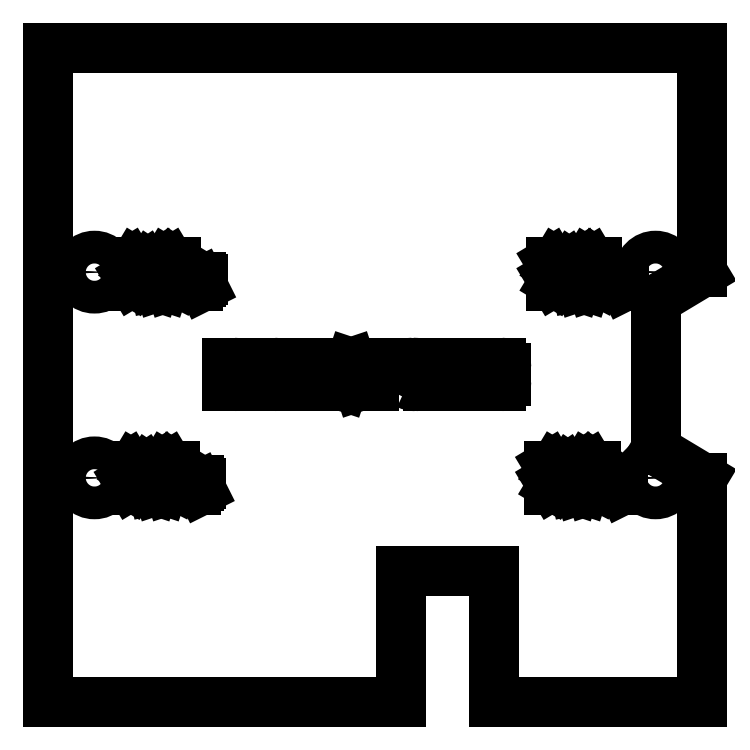
<metadata>
{"format":"dxf","ext":"dxf","renderer":"ezdxf+matplotlib","layout":"modelspace","background":"white","min_lineweight":24,"dpi":150}
</metadata>
<code>
0
SECTION
2
ENTITIES
0
CIRCLE
8
0
10
130
20
22
30
0
40
1.65
0
CIRCLE
8
0
10
10
20
66
30
0
40
1.65
0
CIRCLE
8
0
10
130
20
66
30
0
40
1.65
0
CIRCLE
8
0
10
10
20
22
30
0
40
1.65
0
LINE
8
0
10
140
20
114
30
0
11
0
21
114
31
0
0
LINE
8
0
10
140
20
66
30
0
11
140
21
114
31
0
0
LINE
8
0
10
130
20
60
30
0
11
140
21
66
31
0
0
LINE
8
0
10
130
20
28
30
0
11
130
21
60
31
0
0
LINE
8
0
10
140
20
22
30
0
11
130
21
28
31
0
0
LINE
8
0
10
140
20
-26
30
0
11
140
21
22
31
0
0
LINE
8
0
10
0
20
114
30
0
11
0
21
-26
31
0
0
CIRCLE
8
0
10
10
20
66
30
0
40
3.5
0
CIRCLE
8
0
10
10
20
22
30
0
40
3.5
0
CIRCLE
8
0
10
130
20
22
30
0
40
3.5
0
CIRCLE
8
0
10
130
20
66
30
0
40
3.5
0
LINE
8
0
10
38.36
20
41.62
30
0
11
38.36
21
46.62
31
0
0
LINE
8
0
10
38.36
20
46.62
30
0
11
39.75
21
46.62
31
0
0
LINE
8
0
10
38.36
20
44.4
30
0
11
39.8
21
44.4
31
0
0
LINE
8
0
10
41.14
20
43.06
30
0
11
41.14
21
42.95
31
0
0
LINE
8
0
10
39.8
20
41.62
30
0
11
38.36
21
41.62
31
0
0
ARC
8
0
10
39.75
20
45.51
30
0
40
1.111
50
270
51
90
0
ARC
8
0
10
39.8
20
43.06
30
0
40
1.333
50
0
51
90
0
ARC
8
0
10
39.8
20
42.95
30
0
40
1.333
50
270
51
0
0
LINE
8
0
10
45.02
20
46.62
30
0
11
42.8
21
46.62
31
0
0
LINE
8
0
10
42.8
20
46.62
30
0
11
42.8
21
41.62
31
0
0
LINE
8
0
10
42.8
20
41.62
30
0
11
45.02
21
41.62
31
0
0
LINE
8
0
10
42.8
20
44.4
30
0
11
44.47
21
44.4
31
0
0
LINE
8
0
10
46.69
20
41.62
30
0
11
48.36
21
41.62
31
0
0
LINE
8
0
10
49.47
20
42.73
30
0
11
49.47
21
45.51
31
0
0
LINE
8
0
10
48.36
20
46.62
30
0
11
46.69
21
46.62
31
0
0
LINE
8
0
10
46.69
20
46.62
30
0
11
46.69
21
41.62
31
0
0
ARC
8
0
10
48.36
20
42.73
30
0
40
1.111
50
270
51
0
0
ARC
8
0
10
48.36
20
45.51
30
0
40
1.111
50
0
51
90
0
LINE
8
0
10
54.89
20
46.62
30
0
11
54.89
21
41.62
31
0
0
LINE
8
0
10
57.66
20
41.62
30
0
11
57.66
21
46.62
31
0
0
LINE
8
0
10
54.89
20
44.4
30
0
11
57.66
21
44.4
31
0
0
LINE
8
0
10
61.55
20
46.62
30
0
11
59.33
21
46.62
31
0
0
LINE
8
0
10
59.33
20
46.62
30
0
11
59.33
21
41.62
31
0
0
LINE
8
0
10
59.33
20
41.62
30
0
11
61.55
21
41.62
31
0
0
LINE
8
0
10
59.33
20
44.4
30
0
11
61
21
44.4
31
0
0
LINE
8
0
10
63.22
20
41.62
30
0
11
64.89
21
46.62
31
0
0
LINE
8
0
10
64.89
20
46.62
30
0
11
66.55
21
41.62
31
0
0
LINE
8
0
10
63.68
20
43.01
30
0
11
66.09
21
43.01
31
0
0
LINE
8
0
10
68.22
20
46.62
30
0
11
71.55
21
46.62
31
0
0
LINE
8
0
10
69.89
20
46.62
30
0
11
69.89
21
41.62
31
0
0
LINE
8
0
10
77.58
20
44.52
30
0
11
79.14
21
43.72
31
0
0
ARC
8
0
10
78.08
20
42.94
30
0
40
3.681
50
63.07
51
90
0
ARC
8
0
10
78.08
20
45.51
30
0
40
1.111
50
90
51
243
0
ARC
8
0
10
78.64
20
42.73
30
0
40
1.111
50
270
51
62.98
0
ARC
8
0
10
78.64
20
45.3
30
0
40
3.681
50
243.1
51
270
0
LINE
8
0
10
81.41
20
46.62
30
0
11
81.41
21
41.62
31
0
0
LINE
8
0
10
84.19
20
41.62
30
0
11
84.19
21
46.62
31
0
0
LINE
8
0
10
81.41
20
44.4
30
0
11
84.19
21
44.4
31
0
0
LINE
8
0
10
85.86
20
46.62
30
0
11
85.86
21
41.62
31
0
0
LINE
8
0
10
89.75
20
46.62
30
0
11
87.53
21
46.62
31
0
0
LINE
8
0
10
87.53
20
46.62
30
0
11
87.53
21
41.62
31
0
0
LINE
8
0
10
87.53
20
41.62
30
0
11
89.75
21
41.62
31
0
0
LINE
8
0
10
87.53
20
44.4
30
0
11
89.19
21
44.4
31
0
0
LINE
8
0
10
91.41
20
46.62
30
0
11
91.41
21
41.62
31
0
0
LINE
8
0
10
91.41
20
41.62
30
0
11
93.64
21
41.62
31
0
0
LINE
8
0
10
95.3
20
41.62
30
0
11
96.97
21
41.62
31
0
0
LINE
8
0
10
98.08
20
42.73
30
0
11
98.08
21
45.51
31
0
0
LINE
8
0
10
96.97
20
46.62
30
0
11
95.3
21
46.62
31
0
0
LINE
8
0
10
95.3
20
46.62
30
0
11
95.3
21
41.62
31
0
0
ARC
8
0
10
96.97
20
42.73
30
0
40
1.111
50
270
51
0
0
ARC
8
0
10
96.97
20
45.51
30
0
40
1.111
50
0
51
90
0
LINE
8
0
10
17.42
20
66.2
30
0
11
17.42
21
68.2
31
0
0
LINE
8
0
10
17.42
20
68.2
30
0
11
18.09
21
67.09
31
0
0
LINE
8
0
10
18.09
20
67.09
30
0
11
18.76
21
68.2
31
0
0
LINE
8
0
10
18.76
20
68.2
30
0
11
18.76
21
66.2
31
0
0
LINE
8
0
10
19.42
20
68.2
30
0
11
19.87
21
68.2
31
0
0
LINE
8
0
10
19.87
20
67.31
30
0
11
19.65
21
67.31
31
0
0
LINE
8
0
10
20.31
20
66.86
30
0
11
20.31
21
66.64
31
0
0
LINE
8
0
10
19.87
20
66.2
30
0
11
19.42
21
66.2
31
0
0
ARC
8
0
10
19.87
20
67.75
30
0
40
0.4444
50
270
51
90
0
ARC
8
0
10
19.87
20
66.86
30
0
40
0.4444
50
0
51
90
0
ARC
8
0
10
19.87
20
66.64
30
0
40
0.4444
50
270
51
0
0
LINE
8
0
10
20.98
20
67.53
30
0
11
21.87
21
66.2
31
0
0
LINE
8
0
10
20.98
20
66.2
30
0
11
21.87
21
67.53
31
0
0
LINE
8
0
10
22.54
20
66.86
30
0
11
22.54
21
66.64
31
0
0
LINE
8
0
10
23.42
20
66.64
30
0
11
23.42
21
66.86
31
0
0
LINE
8
0
10
22.59
20
67.81
30
0
11
22.59
21
67.7
31
0
0
LINE
8
0
10
23.37
20
67.7
30
0
11
23.37
21
67.81
31
0
0
ARC
8
0
10
22.98
20
66.64
30
0
40
0.4444
50
180
51
0
0
ARC
8
0
10
22.98
20
66.86
30
0
40
0.4444
50
0
51
180
0
ARC
8
0
10
22.98
20
67.7
30
0
40
0.3889
50
180
51
0
0
ARC
8
0
10
22.98
20
67.81
30
0
40
0.3889
50
0
51
180
0
LINE
8
0
10
24.09
20
66.2
30
0
11
24.09
21
68.2
31
0
0
LINE
8
0
10
24.09
20
68.2
30
0
11
24.76
21
67.09
31
0
0
LINE
8
0
10
24.76
20
67.09
30
0
11
25.42
21
68.2
31
0
0
LINE
8
0
10
25.42
20
68.2
30
0
11
25.42
21
66.2
31
0
0
LINE
8
0
10
26.09
20
66.2
30
0
11
26.09
21
68.2
31
0
0
LINE
8
0
10
26.09
20
68.2
30
0
11
26.76
21
67.09
31
0
0
LINE
8
0
10
26.76
20
67.09
30
0
11
27.42
21
68.2
31
0
0
LINE
8
0
10
27.42
20
68.2
30
0
11
27.42
21
66.2
31
0
0
LINE
8
0
10
17.42
20
63
30
0
11
17.42
21
65
31
0
0
LINE
8
0
10
17.42
20
65
30
0
11
18.09
21
63.89
31
0
0
LINE
8
0
10
18.09
20
63.89
30
0
11
18.76
21
65
31
0
0
LINE
8
0
10
18.76
20
65
30
0
11
18.76
21
63
31
0
0
LINE
8
0
10
19.42
20
65
30
0
11
19.87
21
65
31
0
0
LINE
8
0
10
19.87
20
64.11
30
0
11
19.65
21
64.11
31
0
0
LINE
8
0
10
20.31
20
63.66
30
0
11
20.31
21
63.44
31
0
0
LINE
8
0
10
19.87
20
63
30
0
11
19.42
21
63
31
0
0
ARC
8
0
10
19.87
20
64.55
30
0
40
0.4444
50
270
51
90
0
ARC
8
0
10
19.87
20
63.66
30
0
40
0.4444
50
0
51
90
0
ARC
8
0
10
19.87
20
63.44
30
0
40
0.4444
50
270
51
0
0
LINE
8
0
10
22.48
20
65
30
0
11
22.92
21
63
31
0
0
LINE
8
0
10
22.92
20
63
30
0
11
23.37
21
64.33
31
0
0
LINE
8
0
10
23.37
20
64.33
30
0
11
23.81
21
63
31
0
0
LINE
8
0
10
23.81
20
63
30
0
11
24.26
21
65
31
0
0
LINE
8
0
10
24.92
20
63
30
0
11
25.59
21
65
31
0
0
LINE
8
0
10
25.59
20
65
30
0
11
26.26
21
63
31
0
0
LINE
8
0
10
25.11
20
63.55
30
0
11
26.07
21
63.55
31
0
0
LINE
8
0
10
27.17
20
64.16
30
0
11
27.79
21
63.84
31
0
0
ARC
8
0
10
27.37
20
63.53
30
0
40
1.472
50
63.07
51
90
0
ARC
8
0
10
27.37
20
64.55
30
0
40
0.4444
50
90
51
243
0
ARC
8
0
10
27.59
20
63.44
30
0
40
0.4444
50
270
51
62.98
0
ARC
8
0
10
27.59
20
64.47
30
0
40
1.472
50
243.1
51
270
0
LINE
8
0
10
28.7
20
65
30
0
11
28.7
21
63
31
0
0
LINE
8
0
10
29.81
20
63
30
0
11
29.81
21
65
31
0
0
LINE
8
0
10
28.7
20
64.11
30
0
11
29.81
21
64.11
31
0
0
LINE
8
0
10
31.37
20
65
30
0
11
30.48
21
65
31
0
0
LINE
8
0
10
30.48
20
65
30
0
11
30.48
21
63
31
0
0
LINE
8
0
10
30.48
20
63
30
0
11
31.37
21
63
31
0
0
LINE
8
0
10
30.48
20
64.11
30
0
11
31.15
21
64.11
31
0
0
LINE
8
0
10
32.04
20
63
30
0
11
32.04
21
65
31
0
0
LINE
8
0
10
32.04
20
65
30
0
11
32.7
21
65
31
0
0
LINE
8
0
10
33.15
20
64.55
30
0
11
33.15
21
64.33
31
0
0
LINE
8
0
10
32.7
20
63.89
30
0
11
32.04
21
63.89
31
0
0
LINE
8
0
10
32.7
20
63.89
30
0
11
33.15
21
63
31
0
0
ARC
8
0
10
32.7
20
64.55
30
0
40
0.4444
50
0
51
90
0
ARC
8
0
10
32.7
20
64.33
30
0
40
0.4444
50
270
51
0
0
LINE
8
0
10
107.6
20
66.2
30
0
11
107.6
21
68.2
31
0
0
LINE
8
0
10
107.6
20
68.2
30
0
11
108.2
21
67.09
31
0
0
LINE
8
0
10
108.2
20
67.09
30
0
11
108.9
21
68.2
31
0
0
LINE
8
0
10
108.9
20
68.2
30
0
11
108.9
21
66.2
31
0
0
LINE
8
0
10
109.6
20
68.2
30
0
11
110
21
68.2
31
0
0
LINE
8
0
10
110
20
67.31
30
0
11
109.8
21
67.31
31
0
0
LINE
8
0
10
110.4
20
66.86
30
0
11
110.4
21
66.64
31
0
0
LINE
8
0
10
110
20
66.2
30
0
11
109.6
21
66.2
31
0
0
ARC
8
0
10
110
20
67.75
30
0
40
0.4444
50
270
51
90
0
ARC
8
0
10
110
20
66.86
30
0
40
0.4444
50
0
51
90
0
ARC
8
0
10
110
20
66.64
30
0
40
0.4444
50
270
51
0
0
LINE
8
0
10
111.1
20
67.53
30
0
11
112
21
66.2
31
0
0
LINE
8
0
10
111.1
20
66.2
30
0
11
112
21
67.53
31
0
0
LINE
8
0
10
112.7
20
66.86
30
0
11
112.7
21
66.64
31
0
0
LINE
8
0
10
113.6
20
66.64
30
0
11
113.6
21
66.86
31
0
0
LINE
8
0
10
112.7
20
67.81
30
0
11
112.7
21
67.7
31
0
0
LINE
8
0
10
113.5
20
67.7
30
0
11
113.5
21
67.81
31
0
0
ARC
8
0
10
113.1
20
66.64
30
0
40
0.4444
50
180
51
0
0
ARC
8
0
10
113.1
20
66.86
30
0
40
0.4444
50
0
51
180
0
ARC
8
0
10
113.1
20
67.7
30
0
40
0.3889
50
180
51
0
0
ARC
8
0
10
113.1
20
67.81
30
0
40
0.3889
50
0
51
180
0
LINE
8
0
10
114.2
20
66.2
30
0
11
114.2
21
68.2
31
0
0
LINE
8
0
10
114.2
20
68.2
30
0
11
114.9
21
67.09
31
0
0
LINE
8
0
10
114.9
20
67.09
30
0
11
115.6
21
68.2
31
0
0
LINE
8
0
10
115.6
20
68.2
30
0
11
115.6
21
66.2
31
0
0
LINE
8
0
10
116.2
20
66.2
30
0
11
116.2
21
68.2
31
0
0
LINE
8
0
10
116.2
20
68.2
30
0
11
116.9
21
67.09
31
0
0
LINE
8
0
10
116.9
20
67.09
30
0
11
117.6
21
68.2
31
0
0
LINE
8
0
10
117.6
20
68.2
30
0
11
117.6
21
66.2
31
0
0
LINE
8
0
10
107.6
20
63
30
0
11
107.6
21
65
31
0
0
LINE
8
0
10
107.6
20
65
30
0
11
108.2
21
63.89
31
0
0
LINE
8
0
10
108.2
20
63.89
30
0
11
108.9
21
65
31
0
0
LINE
8
0
10
108.9
20
65
30
0
11
108.9
21
63
31
0
0
LINE
8
0
10
109.6
20
65
30
0
11
110
21
65
31
0
0
LINE
8
0
10
110
20
64.11
30
0
11
109.8
21
64.11
31
0
0
LINE
8
0
10
110.4
20
63.66
30
0
11
110.4
21
63.44
31
0
0
LINE
8
0
10
110
20
63
30
0
11
109.6
21
63
31
0
0
ARC
8
0
10
110
20
64.55
30
0
40
0.4444
50
270
51
90
0
ARC
8
0
10
110
20
63.66
30
0
40
0.4444
50
0
51
90
0
ARC
8
0
10
110
20
63.44
30
0
40
0.4444
50
270
51
0
0
LINE
8
0
10
112.6
20
65
30
0
11
113.1
21
63
31
0
0
LINE
8
0
10
113.1
20
63
30
0
11
113.5
21
64.33
31
0
0
LINE
8
0
10
113.5
20
64.33
30
0
11
113.9
21
63
31
0
0
LINE
8
0
10
113.9
20
63
30
0
11
114.4
21
65
31
0
0
LINE
8
0
10
115.1
20
63
30
0
11
115.7
21
65
31
0
0
LINE
8
0
10
115.7
20
65
30
0
11
116.4
21
63
31
0
0
LINE
8
0
10
115.2
20
63.55
30
0
11
116.2
21
63.55
31
0
0
LINE
8
0
10
117.3
20
64.16
30
0
11
117.9
21
63.84
31
0
0
ARC
8
0
10
117.5
20
63.53
30
0
40
1.472
50
63.07
51
90
0
ARC
8
0
10
117.5
20
64.55
30
0
40
0.4444
50
90
51
243
0
ARC
8
0
10
117.7
20
63.44
30
0
40
0.4444
50
270
51
62.98
0
ARC
8
0
10
117.7
20
64.47
30
0
40
1.472
50
243.1
51
270
0
LINE
8
0
10
118.8
20
65
30
0
11
118.8
21
63
31
0
0
LINE
8
0
10
119.9
20
63
30
0
11
119.9
21
65
31
0
0
LINE
8
0
10
118.8
20
64.11
30
0
11
119.9
21
64.11
31
0
0
LINE
8
0
10
121.5
20
65
30
0
11
120.6
21
65
31
0
0
LINE
8
0
10
120.6
20
65
30
0
11
120.6
21
63
31
0
0
LINE
8
0
10
120.6
20
63
30
0
11
121.5
21
63
31
0
0
LINE
8
0
10
120.6
20
64.11
30
0
11
121.3
21
64.11
31
0
0
LINE
8
0
10
122.2
20
63
30
0
11
122.2
21
65
31
0
0
LINE
8
0
10
122.2
20
65
30
0
11
122.8
21
65
31
0
0
LINE
8
0
10
123.3
20
64.55
30
0
11
123.3
21
64.33
31
0
0
LINE
8
0
10
122.8
20
63.89
30
0
11
122.2
21
63.89
31
0
0
LINE
8
0
10
122.8
20
63.89
30
0
11
123.3
21
63
31
0
0
ARC
8
0
10
122.8
20
64.55
30
0
40
0.4444
50
0
51
90
0
ARC
8
0
10
122.8
20
64.33
30
0
40
0.4444
50
270
51
0
0
LINE
8
0
10
17.12
20
22.64
30
0
11
17.12
21
24.64
31
0
0
LINE
8
0
10
17.12
20
24.64
30
0
11
17.79
21
23.52
31
0
0
LINE
8
0
10
17.79
20
23.52
30
0
11
18.46
21
24.64
31
0
0
LINE
8
0
10
18.46
20
24.64
30
0
11
18.46
21
22.64
31
0
0
LINE
8
0
10
19.12
20
24.64
30
0
11
19.57
21
24.64
31
0
0
LINE
8
0
10
19.57
20
23.75
30
0
11
19.35
21
23.75
31
0
0
LINE
8
0
10
20.01
20
23.3
30
0
11
20.01
21
23.08
31
0
0
LINE
8
0
10
19.57
20
22.64
30
0
11
19.12
21
22.64
31
0
0
ARC
8
0
10
19.57
20
24.19
30
0
40
0.4444
50
270
51
90
0
ARC
8
0
10
19.57
20
23.3
30
0
40
0.4444
50
0
51
90
0
ARC
8
0
10
19.57
20
23.08
30
0
40
0.4444
50
270
51
0
0
LINE
8
0
10
20.68
20
23.97
30
0
11
21.57
21
22.64
31
0
0
LINE
8
0
10
20.68
20
22.64
30
0
11
21.57
21
23.97
31
0
0
LINE
8
0
10
22.24
20
23.3
30
0
11
22.24
21
23.08
31
0
0
LINE
8
0
10
23.12
20
23.08
30
0
11
23.12
21
23.3
31
0
0
LINE
8
0
10
22.29
20
24.25
30
0
11
22.29
21
24.14
31
0
0
LINE
8
0
10
23.07
20
24.14
30
0
11
23.07
21
24.25
31
0
0
ARC
8
0
10
22.68
20
23.08
30
0
40
0.4444
50
180
51
0
0
ARC
8
0
10
22.68
20
23.3
30
0
40
0.4444
50
0
51
180
0
ARC
8
0
10
22.68
20
24.14
30
0
40
0.3889
50
180
51
0
0
ARC
8
0
10
22.68
20
24.25
30
0
40
0.3889
50
0
51
180
0
LINE
8
0
10
23.79
20
22.64
30
0
11
23.79
21
24.64
31
0
0
LINE
8
0
10
23.79
20
24.64
30
0
11
24.46
21
23.52
31
0
0
LINE
8
0
10
24.46
20
23.52
30
0
11
25.12
21
24.64
31
0
0
LINE
8
0
10
25.12
20
24.64
30
0
11
25.12
21
22.64
31
0
0
LINE
8
0
10
25.79
20
22.64
30
0
11
25.79
21
24.64
31
0
0
LINE
8
0
10
25.79
20
24.64
30
0
11
26.46
21
23.52
31
0
0
LINE
8
0
10
26.46
20
23.52
30
0
11
27.12
21
24.64
31
0
0
LINE
8
0
10
27.12
20
24.64
30
0
11
27.12
21
22.64
31
0
0
LINE
8
0
10
17.12
20
19.44
30
0
11
17.12
21
21.44
31
0
0
LINE
8
0
10
17.12
20
21.44
30
0
11
17.79
21
20.32
31
0
0
LINE
8
0
10
17.79
20
20.32
30
0
11
18.46
21
21.44
31
0
0
LINE
8
0
10
18.46
20
21.44
30
0
11
18.46
21
19.44
31
0
0
LINE
8
0
10
19.12
20
21.44
30
0
11
19.57
21
21.44
31
0
0
LINE
8
0
10
19.57
20
20.55
30
0
11
19.35
21
20.55
31
0
0
LINE
8
0
10
20.01
20
20.1
30
0
11
20.01
21
19.88
31
0
0
LINE
8
0
10
19.57
20
19.44
30
0
11
19.12
21
19.44
31
0
0
ARC
8
0
10
19.57
20
20.99
30
0
40
0.4444
50
270
51
90
0
ARC
8
0
10
19.57
20
20.1
30
0
40
0.4444
50
0
51
90
0
ARC
8
0
10
19.57
20
19.88
30
0
40
0.4444
50
270
51
0
0
LINE
8
0
10
22.18
20
21.44
30
0
11
22.62
21
19.44
31
0
0
LINE
8
0
10
22.62
20
19.44
30
0
11
23.07
21
20.77
31
0
0
LINE
8
0
10
23.07
20
20.77
30
0
11
23.51
21
19.44
31
0
0
LINE
8
0
10
23.51
20
19.44
30
0
11
23.96
21
21.44
31
0
0
LINE
8
0
10
24.62
20
19.44
30
0
11
25.29
21
21.44
31
0
0
LINE
8
0
10
25.29
20
21.44
30
0
11
25.96
21
19.44
31
0
0
LINE
8
0
10
24.81
20
19.99
30
0
11
25.77
21
19.99
31
0
0
LINE
8
0
10
26.87
20
20.59
30
0
11
27.49
21
20.28
31
0
0
ARC
8
0
10
27.07
20
19.96
30
0
40
1.472
50
63.07
51
90
0
ARC
8
0
10
27.07
20
20.99
30
0
40
0.4444
50
90
51
243
0
ARC
8
0
10
27.29
20
19.88
30
0
40
0.4444
50
270
51
62.98
0
ARC
8
0
10
27.29
20
20.91
30
0
40
1.472
50
243.1
51
270
0
LINE
8
0
10
28.4
20
21.44
30
0
11
28.4
21
19.44
31
0
0
LINE
8
0
10
29.51
20
19.44
30
0
11
29.51
21
21.44
31
0
0
LINE
8
0
10
28.4
20
20.55
30
0
11
29.51
21
20.55
31
0
0
LINE
8
0
10
31.07
20
21.44
30
0
11
30.18
21
21.44
31
0
0
LINE
8
0
10
30.18
20
21.44
30
0
11
30.18
21
19.44
31
0
0
LINE
8
0
10
30.18
20
19.44
30
0
11
31.07
21
19.44
31
0
0
LINE
8
0
10
30.18
20
20.55
30
0
11
30.85
21
20.55
31
0
0
LINE
8
0
10
31.74
20
19.44
30
0
11
31.74
21
21.44
31
0
0
LINE
8
0
10
31.74
20
21.44
30
0
11
32.4
21
21.44
31
0
0
LINE
8
0
10
32.85
20
20.99
30
0
11
32.85
21
20.77
31
0
0
LINE
8
0
10
32.4
20
20.32
30
0
11
31.74
21
20.32
31
0
0
LINE
8
0
10
32.4
20
20.32
30
0
11
32.85
21
19.44
31
0
0
ARC
8
0
10
32.4
20
20.99
30
0
40
0.4444
50
0
51
90
0
ARC
8
0
10
32.4
20
20.77
30
0
40
0.4444
50
270
51
0
0
LINE
8
0
10
107.3
20
22.64
30
0
11
107.3
21
24.64
31
0
0
LINE
8
0
10
107.3
20
24.64
30
0
11
107.9
21
23.52
31
0
0
LINE
8
0
10
107.9
20
23.52
30
0
11
108.6
21
24.64
31
0
0
LINE
8
0
10
108.6
20
24.64
30
0
11
108.6
21
22.64
31
0
0
LINE
8
0
10
109.3
20
24.64
30
0
11
109.7
21
24.64
31
0
0
LINE
8
0
10
109.7
20
23.75
30
0
11
109.5
21
23.75
31
0
0
LINE
8
0
10
110.1
20
23.3
30
0
11
110.1
21
23.08
31
0
0
LINE
8
0
10
109.7
20
22.64
30
0
11
109.3
21
22.64
31
0
0
ARC
8
0
10
109.7
20
24.19
30
0
40
0.4444
50
270
51
90
0
ARC
8
0
10
109.7
20
23.3
30
0
40
0.4444
50
0
51
90
0
ARC
8
0
10
109.7
20
23.08
30
0
40
0.4444
50
270
51
0
0
LINE
8
0
10
110.8
20
23.97
30
0
11
111.7
21
22.64
31
0
0
LINE
8
0
10
110.8
20
22.64
30
0
11
111.7
21
23.97
31
0
0
LINE
8
0
10
112.4
20
23.3
30
0
11
112.4
21
23.08
31
0
0
LINE
8
0
10
113.3
20
23.08
30
0
11
113.3
21
23.3
31
0
0
LINE
8
0
10
112.4
20
24.25
30
0
11
112.4
21
24.14
31
0
0
LINE
8
0
10
113.2
20
24.14
30
0
11
113.2
21
24.25
31
0
0
ARC
8
0
10
112.8
20
23.08
30
0
40
0.4444
50
180
51
0
0
ARC
8
0
10
112.8
20
23.3
30
0
40
0.4444
50
0
51
180
0
ARC
8
0
10
112.8
20
24.14
30
0
40
0.3889
50
180
51
0
0
ARC
8
0
10
112.8
20
24.25
30
0
40
0.3889
50
0
51
180
0
LINE
8
0
10
113.9
20
22.64
30
0
11
113.9
21
24.64
31
0
0
LINE
8
0
10
113.9
20
24.64
30
0
11
114.6
21
23.52
31
0
0
LINE
8
0
10
114.6
20
23.52
30
0
11
115.3
21
24.64
31
0
0
LINE
8
0
10
115.3
20
24.64
30
0
11
115.3
21
22.64
31
0
0
LINE
8
0
10
115.9
20
22.64
30
0
11
115.9
21
24.64
31
0
0
LINE
8
0
10
115.9
20
24.64
30
0
11
116.6
21
23.52
31
0
0
LINE
8
0
10
116.6
20
23.52
30
0
11
117.3
21
24.64
31
0
0
LINE
8
0
10
117.3
20
24.64
30
0
11
117.3
21
22.64
31
0
0
LINE
8
0
10
107.3
20
19.44
30
0
11
107.3
21
21.44
31
0
0
LINE
8
0
10
107.3
20
21.44
30
0
11
107.9
21
20.32
31
0
0
LINE
8
0
10
107.9
20
20.32
30
0
11
108.6
21
21.44
31
0
0
LINE
8
0
10
108.6
20
21.44
30
0
11
108.6
21
19.44
31
0
0
LINE
8
0
10
109.3
20
21.44
30
0
11
109.7
21
21.44
31
0
0
LINE
8
0
10
109.7
20
20.55
30
0
11
109.5
21
20.55
31
0
0
LINE
8
0
10
110.1
20
20.1
30
0
11
110.1
21
19.88
31
0
0
LINE
8
0
10
109.7
20
19.44
30
0
11
109.3
21
19.44
31
0
0
ARC
8
0
10
109.7
20
20.99
30
0
40
0.4444
50
270
51
90
0
ARC
8
0
10
109.7
20
20.1
30
0
40
0.4444
50
0
51
90
0
ARC
8
0
10
109.7
20
19.88
30
0
40
0.4444
50
270
51
0
0
LINE
8
0
10
112.3
20
21.44
30
0
11
112.8
21
19.44
31
0
0
LINE
8
0
10
112.8
20
19.44
30
0
11
113.2
21
20.77
31
0
0
LINE
8
0
10
113.2
20
20.77
30
0
11
113.6
21
19.44
31
0
0
LINE
8
0
10
113.6
20
19.44
30
0
11
114.1
21
21.44
31
0
0
LINE
8
0
10
114.8
20
19.44
30
0
11
115.4
21
21.44
31
0
0
LINE
8
0
10
115.4
20
21.44
30
0
11
116.1
21
19.44
31
0
0
LINE
8
0
10
114.9
20
19.99
30
0
11
115.9
21
19.99
31
0
0
LINE
8
0
10
117
20
20.59
30
0
11
117.6
21
20.28
31
0
0
ARC
8
0
10
117.2
20
19.96
30
0
40
1.472
50
63.07
51
90
0
ARC
8
0
10
117.2
20
20.99
30
0
40
0.4444
50
90
51
243
0
ARC
8
0
10
117.4
20
19.88
30
0
40
0.4444
50
270
51
62.98
0
ARC
8
0
10
117.4
20
20.91
30
0
40
1.472
50
243.1
51
270
0
LINE
8
0
10
118.5
20
21.44
30
0
11
118.5
21
19.44
31
0
0
LINE
8
0
10
119.6
20
19.44
30
0
11
119.6
21
21.44
31
0
0
LINE
8
0
10
118.5
20
20.55
30
0
11
119.6
21
20.55
31
0
0
LINE
8
0
10
121.2
20
21.44
30
0
11
120.3
21
21.44
31
0
0
LINE
8
0
10
120.3
20
21.44
30
0
11
120.3
21
19.44
31
0
0
LINE
8
0
10
120.3
20
19.44
30
0
11
121.2
21
19.44
31
0
0
LINE
8
0
10
120.3
20
20.55
30
0
11
121
21
20.55
31
0
0
LINE
8
0
10
121.9
20
19.44
30
0
11
121.9
21
21.44
31
0
0
LINE
8
0
10
121.9
20
21.44
30
0
11
122.5
21
21.44
31
0
0
LINE
8
0
10
123
20
20.99
30
0
11
123
21
20.77
31
0
0
LINE
8
0
10
122.5
20
20.32
30
0
11
121.9
21
20.32
31
0
0
LINE
8
0
10
122.5
20
20.32
30
0
11
123
21
19.44
31
0
0
ARC
8
0
10
122.5
20
20.99
30
0
40
0.4444
50
0
51
90
0
ARC
8
0
10
122.5
20
20.77
30
0
40
0.4444
50
270
51
0
0
LINE
8
0
10
75.5
20
-26
30
0
11
75.5
21
2
31
0
0
LINE
8
0
10
75.5
20
2
30
0
11
95.5
21
2
31
0
0
LINE
8
0
10
95.5
20
2
30
0
11
95.5
21
-26
31
0
0
LINE
8
0
10
95.5
20
-26
30
0
11
140
21
-26
31
0
0
LINE
8
0
10
0
20
-26
30
0
11
75.5
21
-26
31
0
0
ENDSEC
0
EOF

</code>
